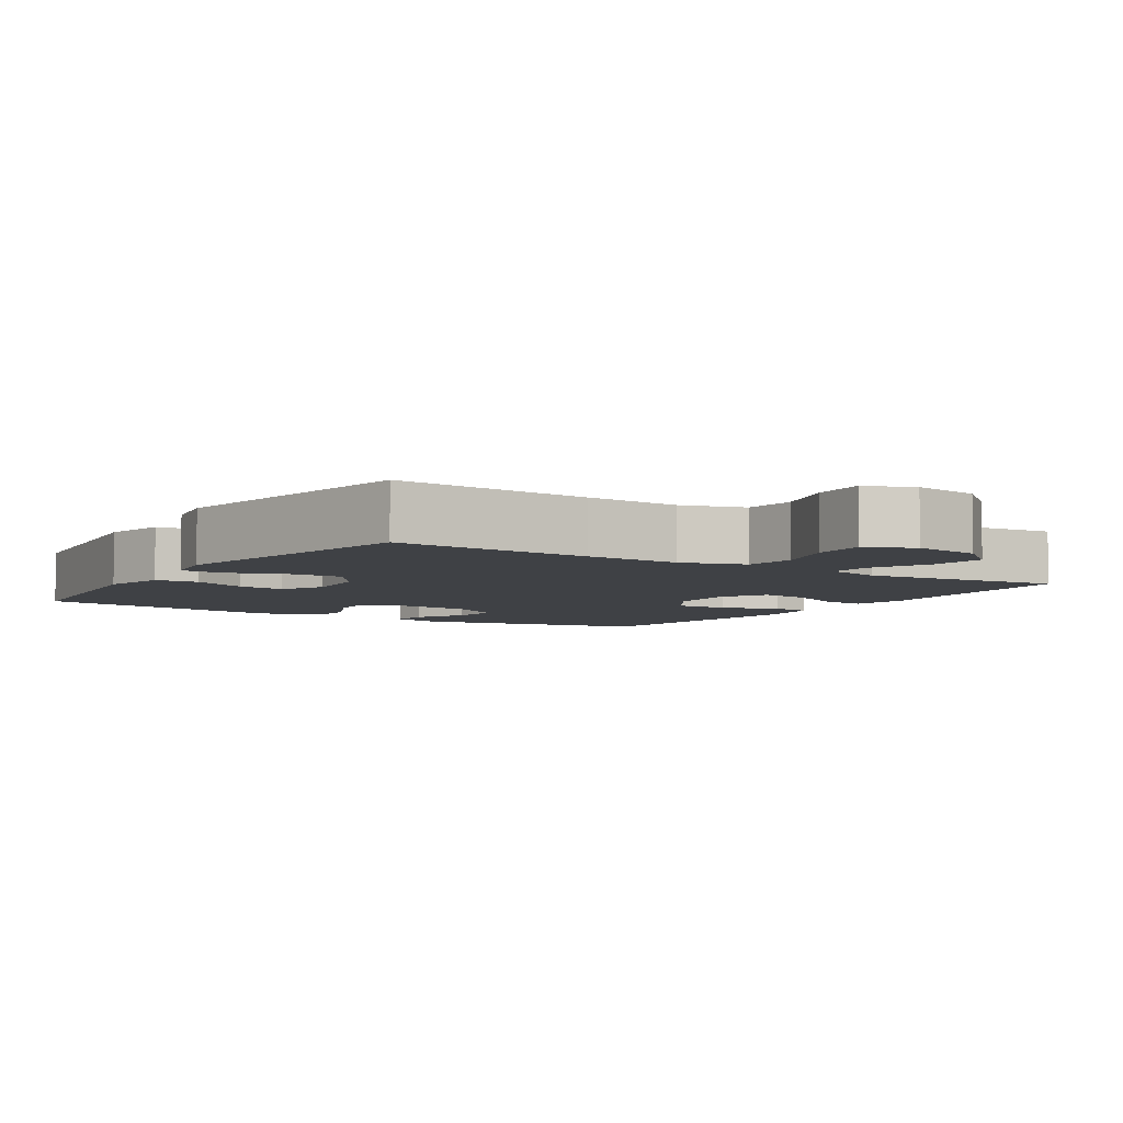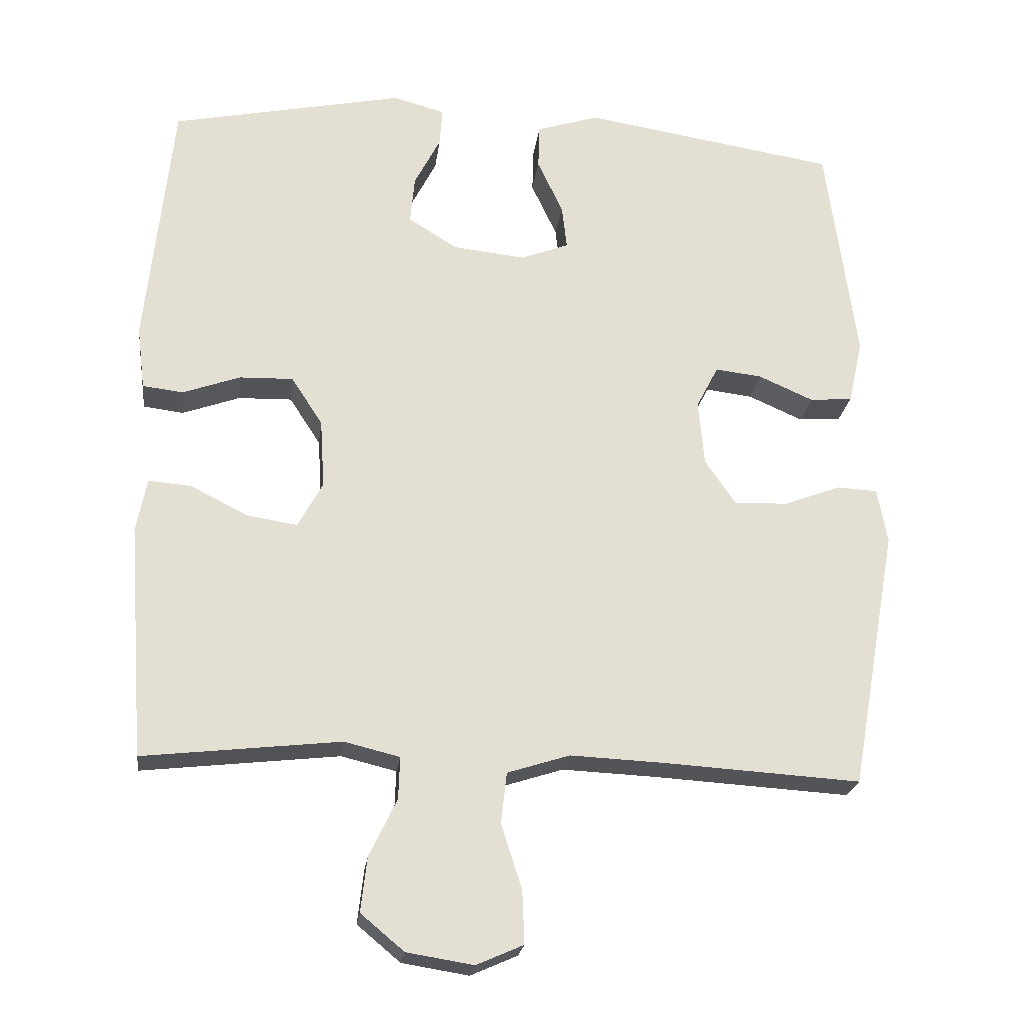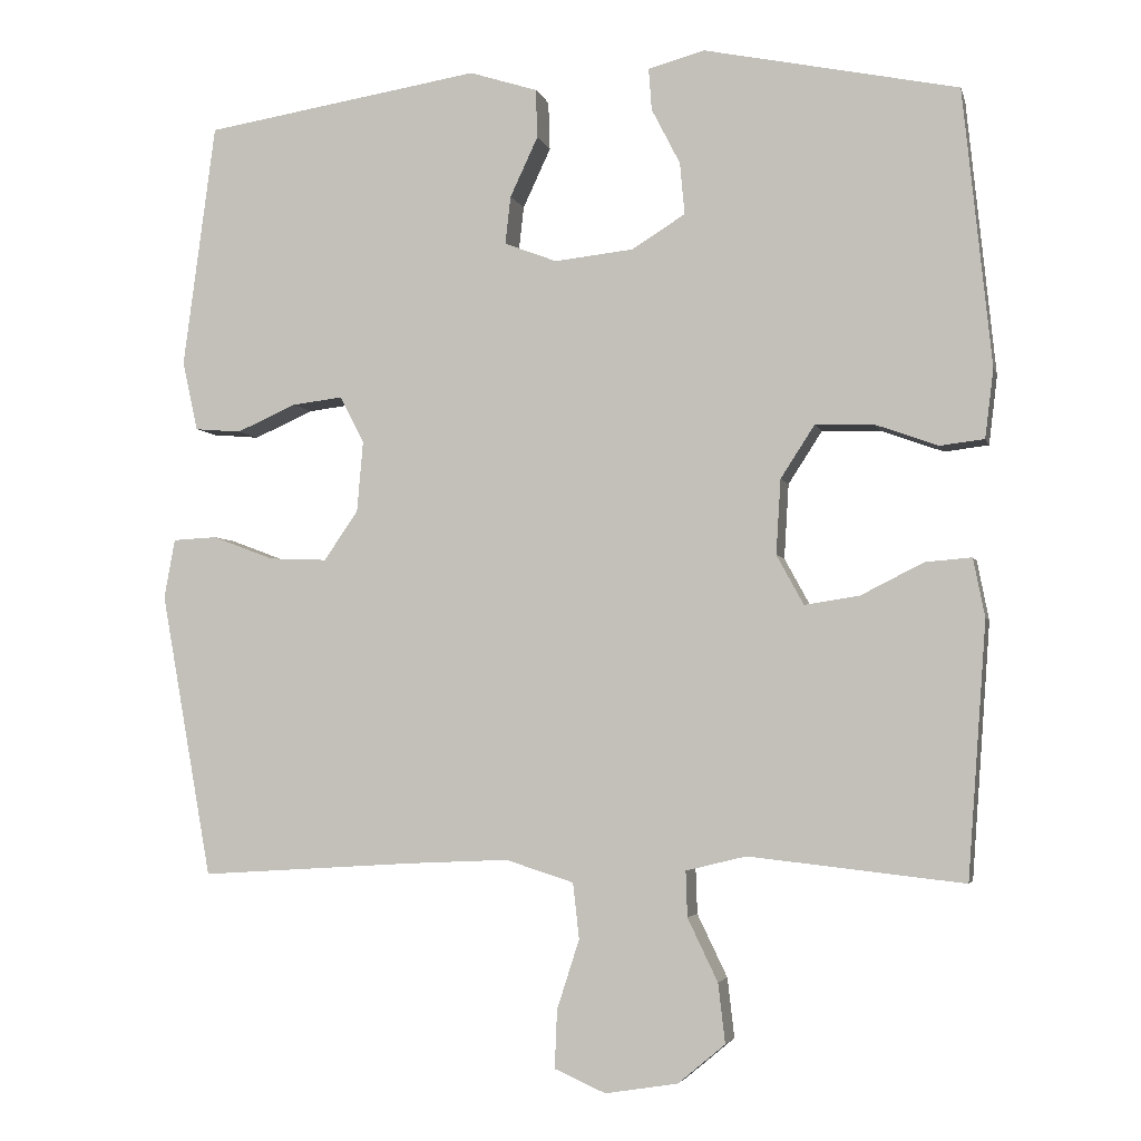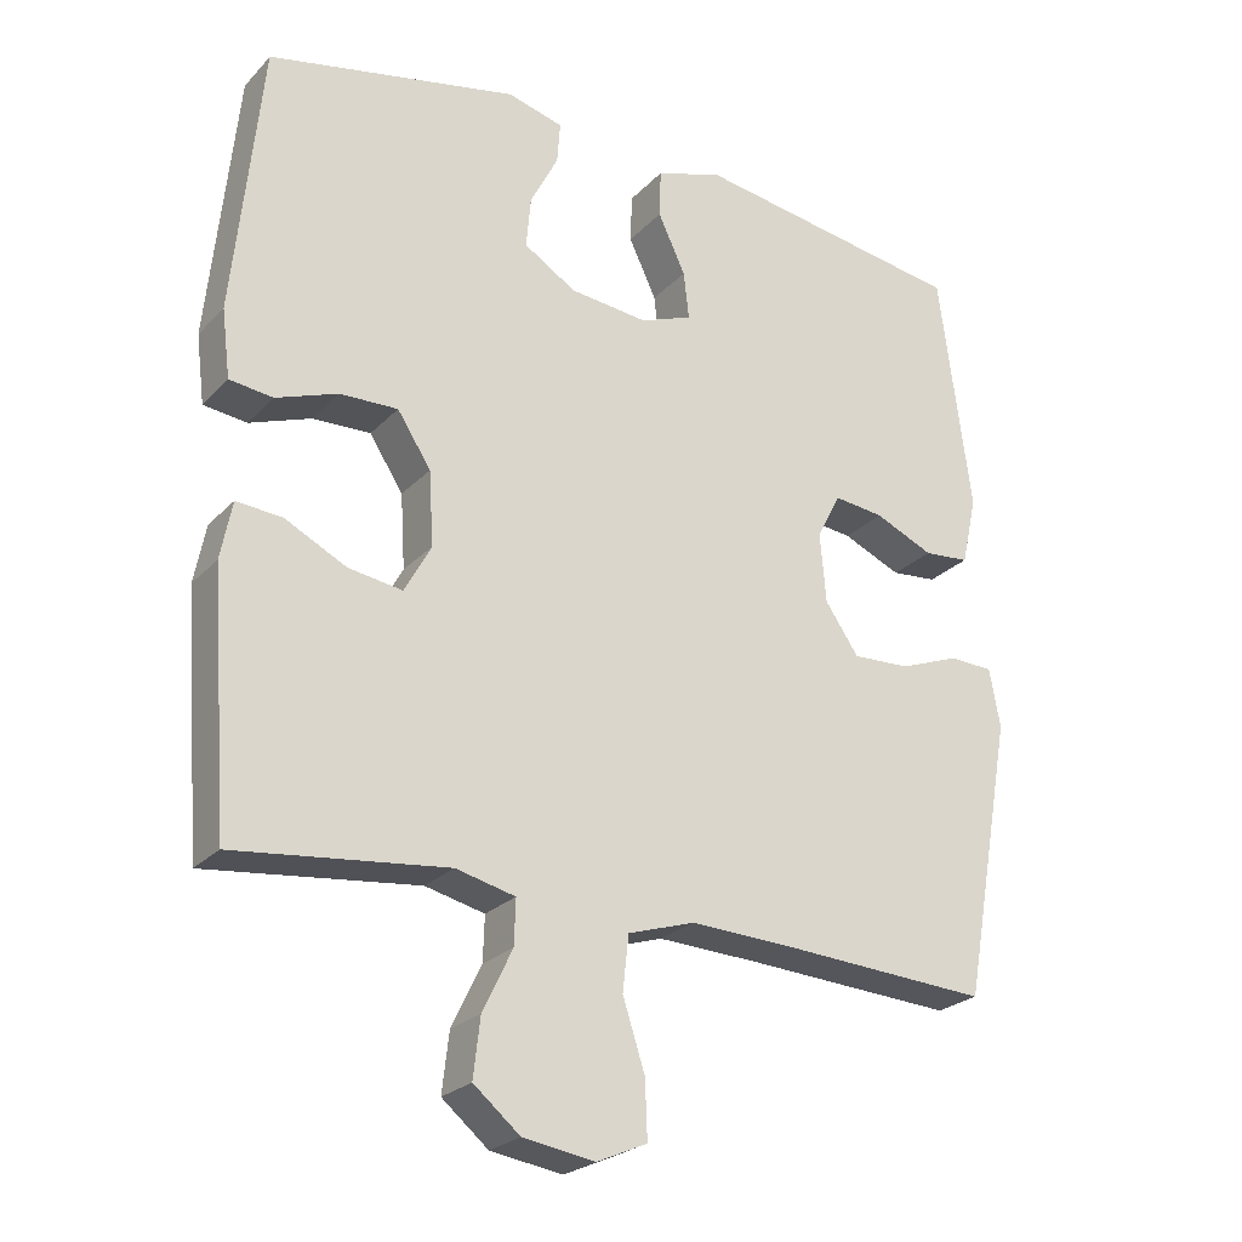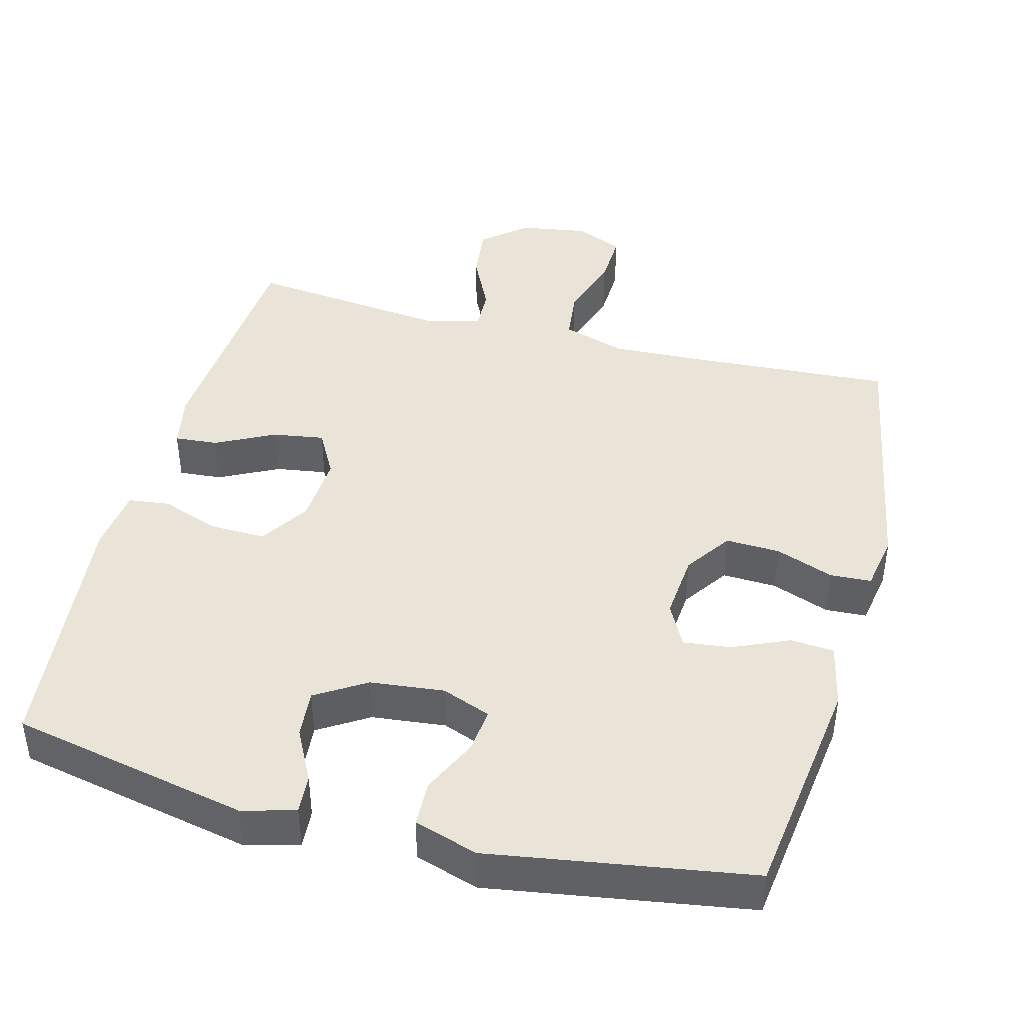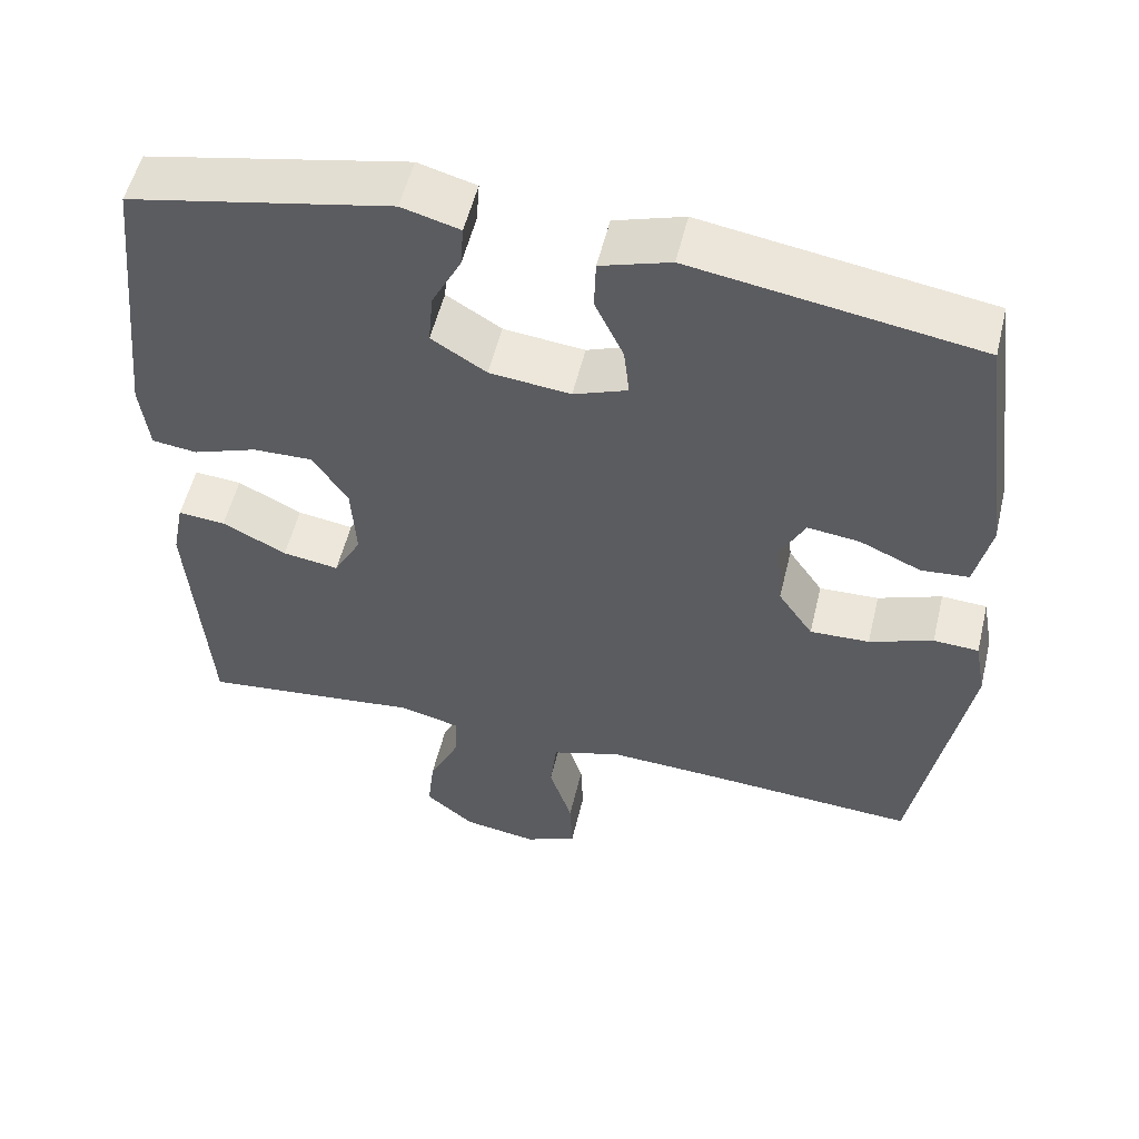
<metadata>
{"format":"obj","ext":"obj","renderer":"f3d","projection":"perspective","resolution":1024,"background":"white","views":[{"elev":-5.4,"azim":147.1,"up":"+Y"},{"elev":-22.7,"azim":-7.1,"up":"+Z"},{"elev":-3.7,"azim":-166.8,"up":"+Z"},{"elev":-24.4,"azim":-31.9,"up":"+Z"},{"elev":42.8,"azim":14.7,"up":"+Y"},{"elev":54.2,"azim":13.5,"up":"+Z"}]}
</metadata>
<code>
v -0.5 0.07 -0.5
v -0.524 0.07 -0.171
v -0.509 0.07 -0.095
v -0.449 0.07 -0.1
v -0.368 0.07 -0.141
v -0.297 0.07 -0.152
v -0.262 0.07 -0.088
v -0.268 0.07 0.009
v -0.312 0.07 0.077
v -0.388 0.07 0.075
v -0.469 0.07 0.046
v -0.526 0.07 0.053
v -0.537 0.07 0.142
v -0.5 0.07 0.5
v -0.171 0.07 0.568
v -0.098 0.07 0.548
v -0.102 0.07 0.494
v -0.139 0.07 0.422
v -0.145 0.07 0.355
v -0.076 0.07 0.312
v 0.026 0.07 0.301
v 0.094 0.07 0.327
v 0.087 0.07 0.389
v 0.051 0.07 0.466
v 0.053 0.07 0.529
v 0.141 0.07 0.557
v 0.5 0.07 0.5
v 0.542 0.07 0.184
v 0.522 0.07 0.094
v 0.462 0.07 0.089
v 0.385 0.07 0.123
v 0.319 0.07 0.131
v 0.288 0.07 0.071
v 0.296 0.07 -0.021
v 0.34 0.07 -0.085
v 0.415 0.07 -0.082
v 0.495 0.07 -0.052
v 0.552 0.07 -0.055
v 0.566 0.07 -0.132
v 0.5 0.07 -0.5
v 0.224 0.07 -0.483
v 0.091 0.07 -0.477
v 0.003 0.07 -0.505
v -0.005 0.07 -0.577
v 0.024 0.07 -0.667
v 0.027 0.07 -0.742
v -0.039 0.07 -0.771
v -0.133 0.07 -0.756
v -0.194 0.07 -0.705
v -0.185 0.07 -0.628
v -0.146 0.07 -0.547
v -0.144 0.07 -0.488
v -0.222 0.07 -0.469
v -0.5 0 -0.5
v -0.524 0 -0.171
v -0.509 0 -0.095
v -0.449 0 -0.1
v -0.368 0 -0.141
v -0.297 0 -0.152
v -0.262 0 -0.088
v -0.268 0 0.009
v -0.312 0 0.077
v -0.388 0 0.075
v -0.469 0 0.046
v -0.526 0 0.053
v -0.537 0 0.142
v -0.5 0 0.5
v -0.171 0 0.568
v -0.098 0 0.548
v -0.102 0 0.494
v -0.139 0 0.422
v -0.145 0 0.355
v -0.076 0 0.312
v 0.026 0 0.301
v 0.094 0 0.327
v 0.087 0 0.389
v 0.051 0 0.466
v 0.053 0 0.529
v 0.141 0 0.557
v 0.5 0 0.5
v 0.542 0 0.184
v 0.522 0 0.094
v 0.462 0 0.089
v 0.385 0 0.123
v 0.319 0 0.131
v 0.288 0 0.071
v 0.296 0 -0.021
v 0.34 0 -0.085
v 0.415 0 -0.082
v 0.495 0 -0.052
v 0.552 0 -0.055
v 0.566 0 -0.132
v 0.5 0 -0.5
v 0.224 0 -0.483
v 0.091 0 -0.477
v 0.003 0 -0.505
v -0.005 0 -0.577
v 0.024 0 -0.667
v 0.027 0 -0.742
v -0.039 0 -0.771
v -0.133 0 -0.756
v -0.194 0 -0.705
v -0.185 0 -0.628
v -0.146 0 -0.547
v -0.144 0 -0.488
v -0.222 0 -0.469
f 48 49 50 51
f 48 51 52
f 47 48 52
f 44 45 46 47
f 43 44 47 52
f 42 43 52 53
f 38 39 40 41
f 36 37 38 41
f 35 36 41 42
f 34 35 42 53
f 28 29 30 31
f 28 31 32
f 27 28 32
f 26 27 32 33
f 23 24 25 26
f 22 23 26 33
f 15 16 17 18
f 15 18 19
f 14 15 19
f 13 14 19 20
f 10 11 12 13
f 9 10 13 20
f 2 3 4 5
f 2 5 6
f 1 2 6
f 53 1 6
f 34 53 6 7
f 21 22 33 34
f 21 34 7 8
f 8 9 20 21
f 104 103 102 101
f 105 104 101
f 105 101 100
f 100 99 98 97
f 105 100 97 96
f 106 105 96 95
f 94 93 92 91
f 94 91 90 89
f 95 94 89 88
f 106 95 88 87
f 84 83 82 81
f 85 84 81
f 85 81 80
f 86 85 80 79
f 79 78 77 76
f 86 79 76 75
f 71 70 69 68
f 72 71 68
f 72 68 67
f 73 72 67 66
f 66 65 64 63
f 73 66 63 62
f 58 57 56 55
f 59 58 55
f 59 55 54
f 59 54 106
f 60 59 106 87
f 87 86 75 74
f 61 60 87 74
f 74 73 62 61
f 1 54 55 2
f 2 55 56 3
f 3 56 57 4
f 4 57 58 5
f 5 58 59 6
f 6 59 60 7
f 7 60 61 8
f 8 61 62 9
f 9 62 63 10
f 10 63 64 11
f 11 64 65 12
f 12 65 66 13
f 13 66 67 14
f 14 67 68 15
f 15 68 69 16
f 16 69 70 17
f 17 70 71 18
f 18 71 72 19
f 19 72 73 20
f 20 73 74 21
f 21 74 75 22
f 22 75 76 23
f 23 76 77 24
f 24 77 78 25
f 25 78 79 26
f 26 79 80 27
f 27 80 81 28
f 28 81 82 29
f 29 82 83 30
f 30 83 84 31
f 31 84 85 32
f 32 85 86 33
f 33 86 87 34
f 34 87 88 35
f 35 88 89 36
f 36 89 90 37
f 37 90 91 38
f 38 91 92 39
f 39 92 93 40
f 40 93 94 41
f 41 94 95 42
f 42 95 96 43
f 43 96 97 44
f 44 97 98 45
f 45 98 99 46
f 46 99 100 47
f 47 100 101 48
f 48 101 102 49
f 49 102 103 50
f 50 103 104 51
f 51 104 105 52
f 52 105 106 53
f 53 106 54 1

</code>
